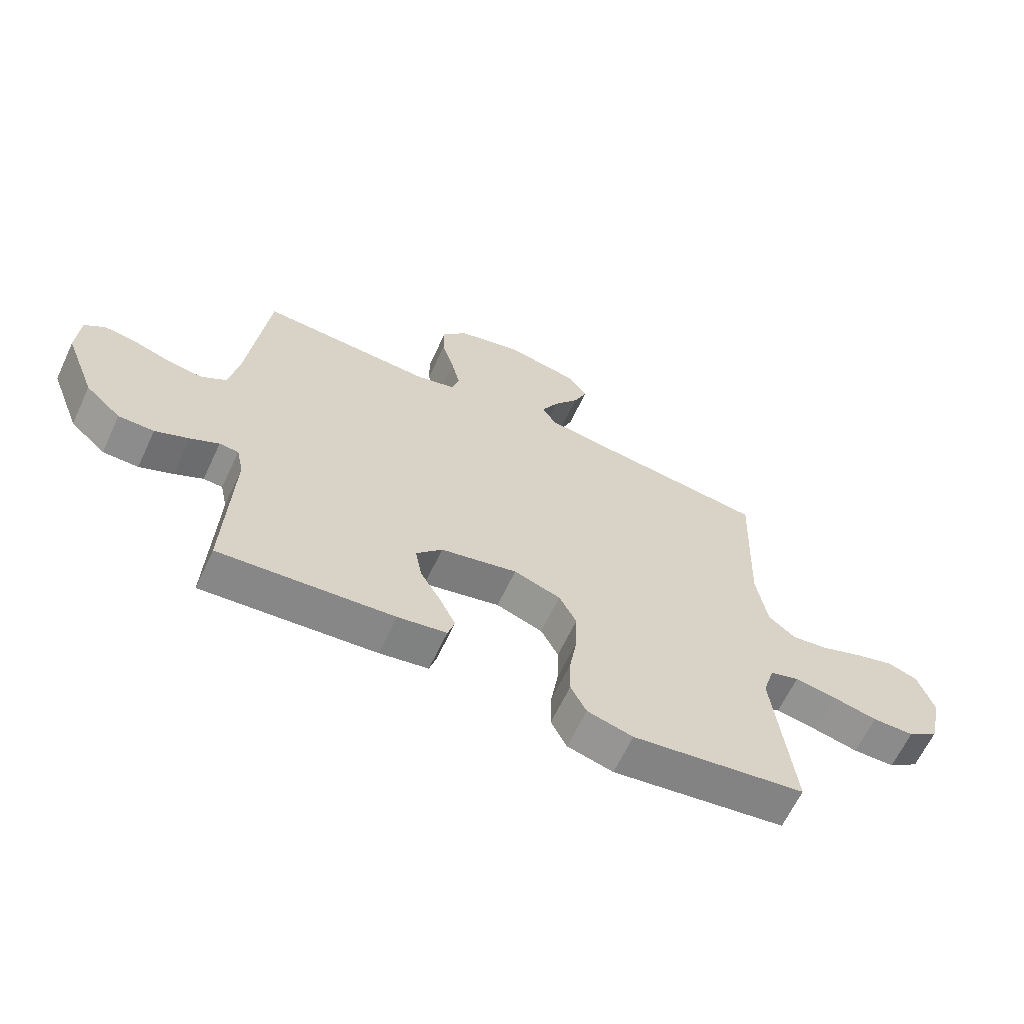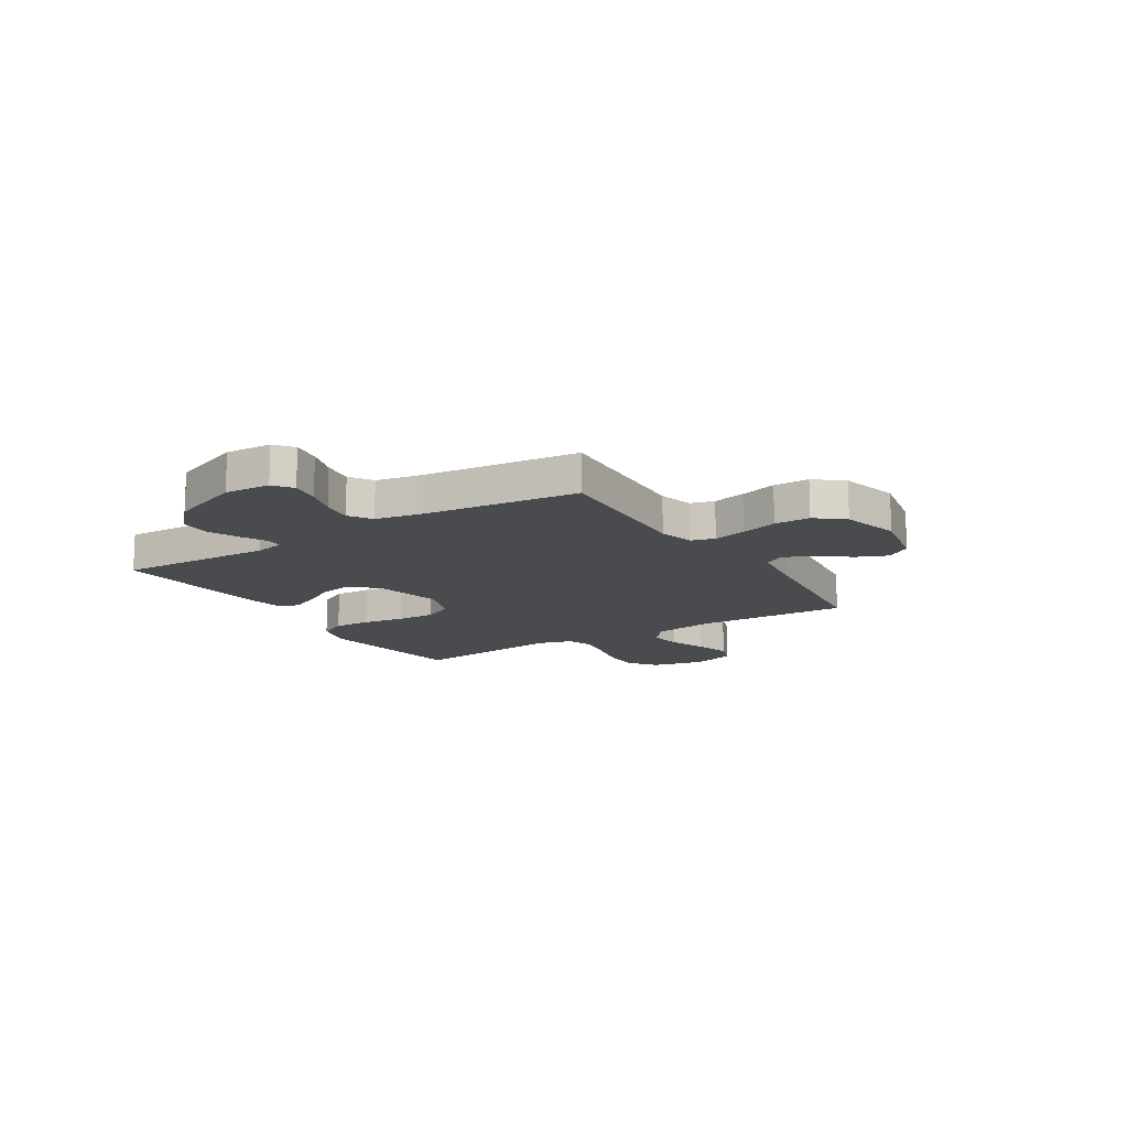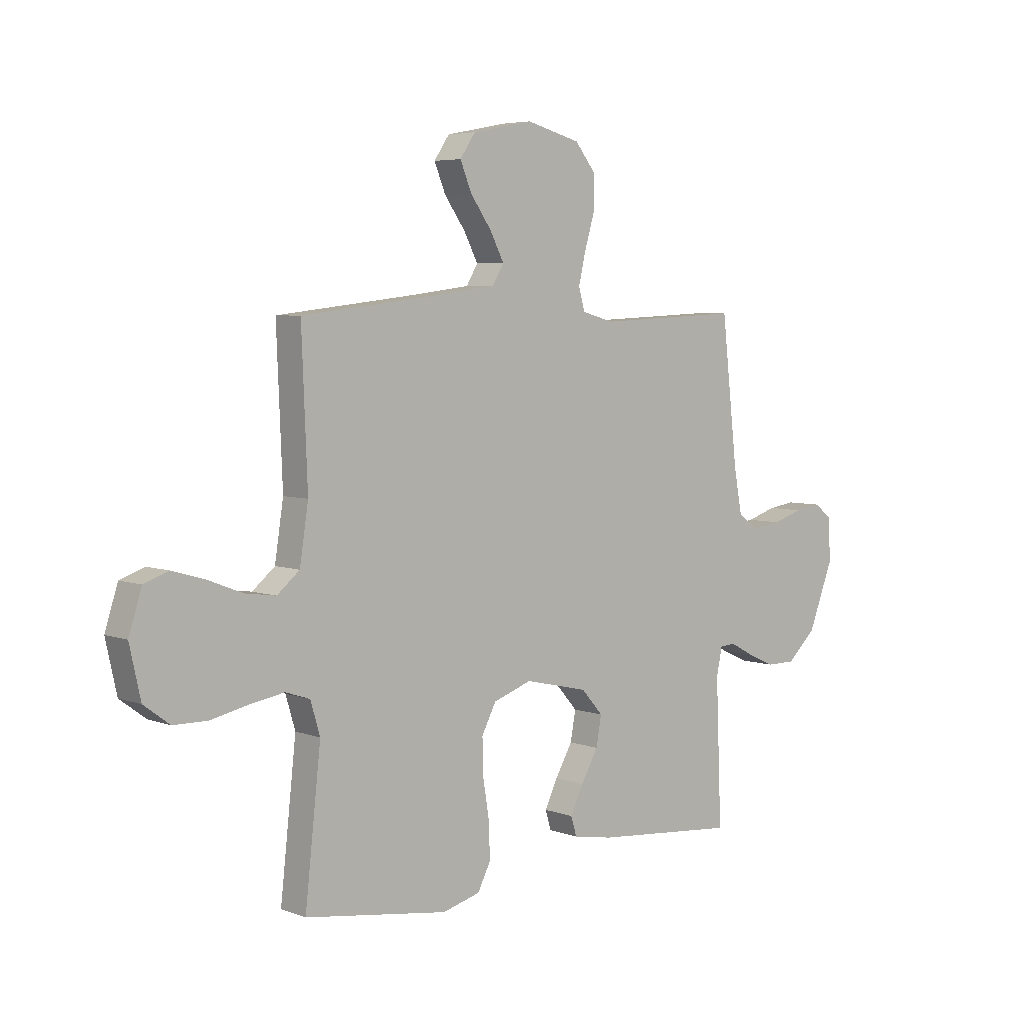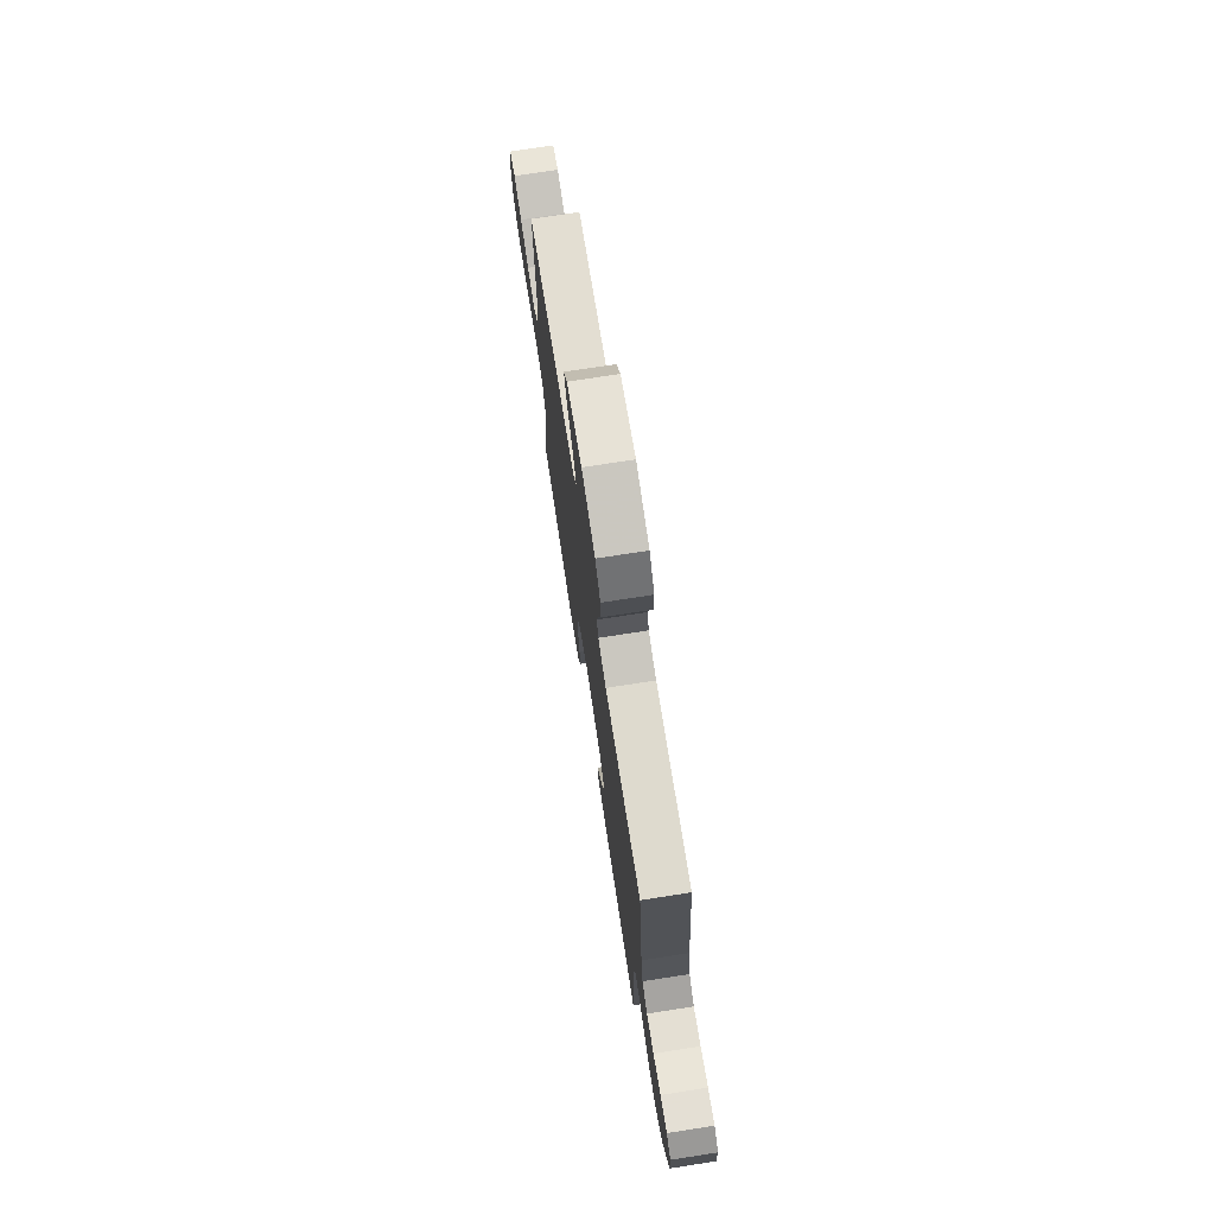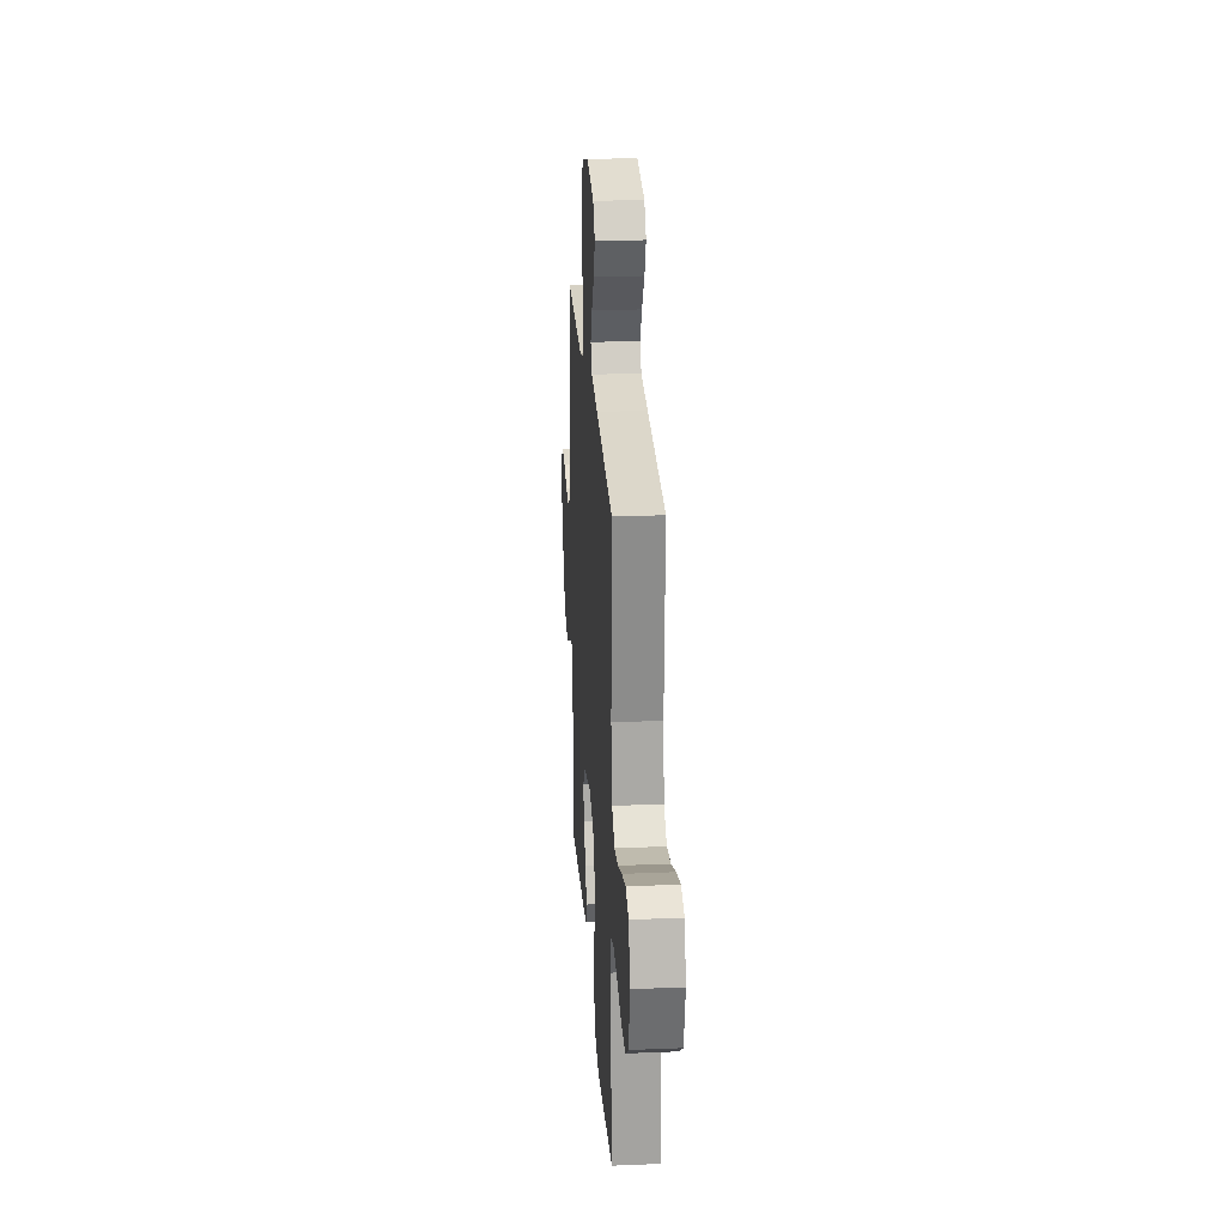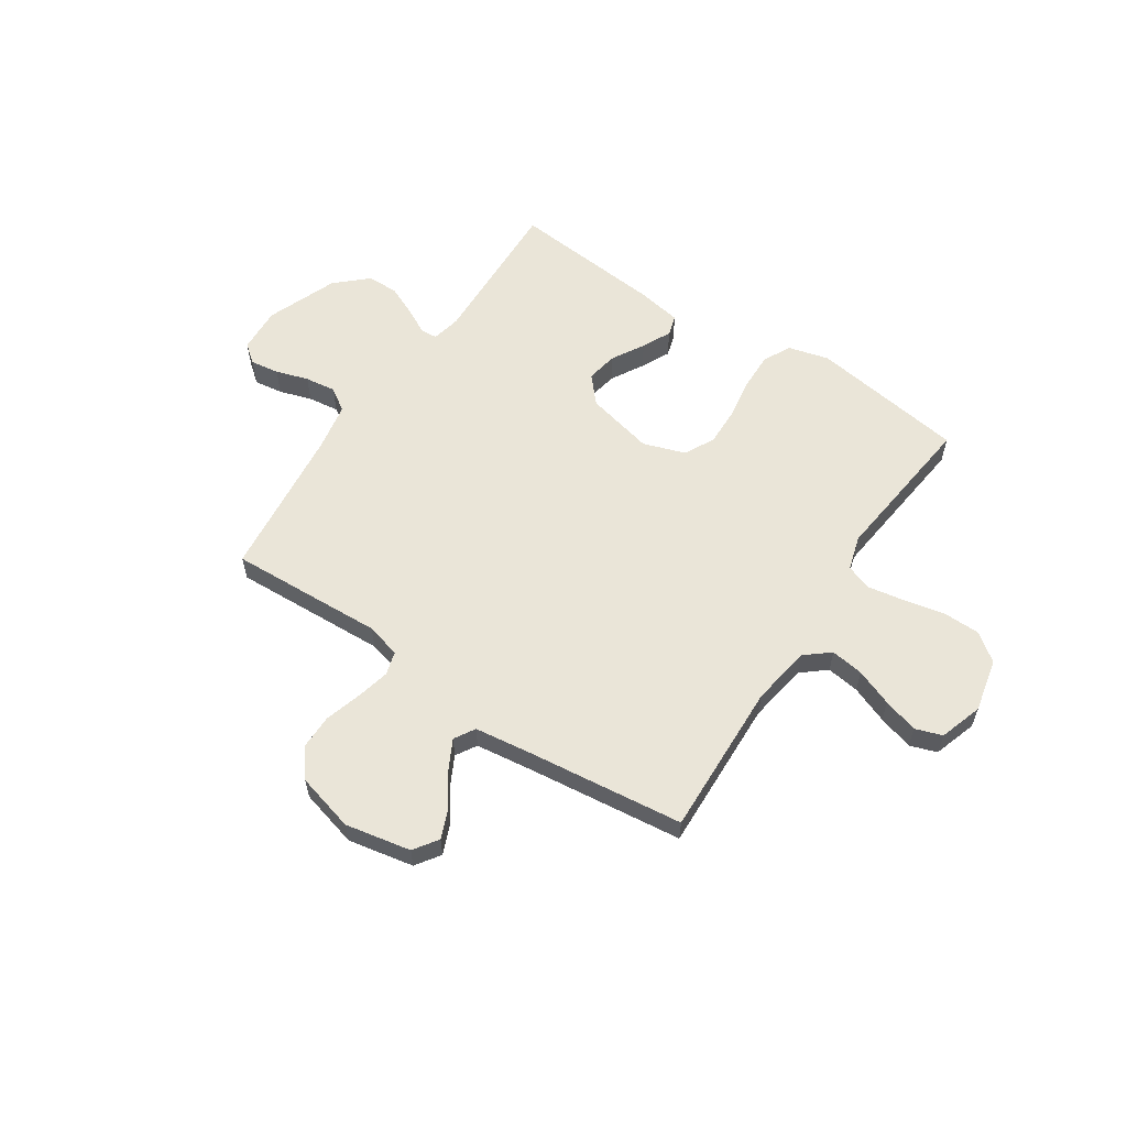
<metadata>
{"format":"obj","ext":"obj","renderer":"f3d","projection":"perspective","resolution":1024,"background":"white","views":[{"elev":-64.2,"azim":-25.2,"up":"+Z"},{"elev":-14.2,"azim":-58.0,"up":"+Y"},{"elev":5.2,"azim":138.6,"up":"+Z"},{"elev":73.8,"azim":-98.8,"up":"+Z"},{"elev":23.9,"azim":86.1,"up":"+Z"},{"elev":58.9,"azim":33.7,"up":"+Y"}]}
</metadata>
<code>
v 0.5 0.07 0.5
v 0.488 0.07 0.2
v 0.506 0.07 0.084
v 0.553 0.07 0.045
v 0.617 0.07 0.054
v 0.689 0.07 0.082
v 0.757 0.07 0.102
v 0.809 0.07 0.084
v 0.836 0.07 0
v 0.813 0.07 -0.104
v 0.759 0.07 -0.144
v 0.687 0.07 -0.145
v 0.609 0.07 -0.128
v 0.538 0.07 -0.116
v 0.487 0.07 -0.133
v 0.467 0.07 -0.2
v 0.5 0.07 -0.5
v 0.2 0.07 -0.544
v 0.121 0.07 -0.523
v 0.094 0.07 -0.47
v 0.096 0.07 -0.398
v 0.109 0.07 -0.317
v 0.111 0.07 -0.242
v 0.081 0.07 -0.184
v 0 0.07 -0.156
v -0.133 0.07 -0.187
v -0.178 0.07 -0.238
v -0.167 0.07 -0.299
v -0.131 0.07 -0.362
v -0.104 0.07 -0.418
v -0.116 0.07 -0.458
v -0.2 0.07 -0.473
v -0.5 0.07 -0.5
v -0.488 0.07 -0.2
v -0.5 0.07 -0.143
v -0.533 0.07 -0.141
v -0.582 0.07 -0.167
v -0.64 0.07 -0.193
v -0.701 0.07 -0.193
v -0.762 0.07 -0.137
v -0.815 0.07 0
v -0.81 0.07 0.089
v -0.774 0.07 0.117
v -0.718 0.07 0.109
v -0.655 0.07 0.089
v -0.595 0.07 0.081
v -0.551 0.07 0.11
v -0.534 0.07 0.2
v -0.5 0.07 0.5
v -0.2 0.07 0.486
v -0.133 0.07 0.504
v -0.12 0.07 0.55
v -0.135 0.07 0.614
v -0.156 0.07 0.685
v -0.156 0.07 0.754
v -0.113 0.07 0.808
v 0 0.07 0.838
v 0.127 0.07 0.813
v 0.159 0.07 0.766
v 0.135 0.07 0.708
v 0.091 0.07 0.646
v 0.062 0.07 0.59
v 0.086 0.07 0.55
v 0.2 0.07 0.535
v 0.5 0 0.5
v 0.488 0 0.2
v 0.506 0 0.084
v 0.553 0 0.045
v 0.617 0 0.054
v 0.689 0 0.082
v 0.757 0 0.102
v 0.809 0 0.084
v 0.836 0 0
v 0.813 0 -0.104
v 0.759 0 -0.144
v 0.687 0 -0.145
v 0.609 0 -0.128
v 0.538 0 -0.116
v 0.487 0 -0.133
v 0.467 0 -0.2
v 0.5 0 -0.5
v 0.2 0 -0.544
v 0.121 0 -0.523
v 0.094 0 -0.47
v 0.096 0 -0.398
v 0.109 0 -0.317
v 0.111 0 -0.242
v 0.081 0 -0.184
v 0 0 -0.156
v -0.133 0 -0.187
v -0.178 0 -0.238
v -0.167 0 -0.299
v -0.131 0 -0.362
v -0.104 0 -0.418
v -0.116 0 -0.458
v -0.2 0 -0.473
v -0.5 0 -0.5
v -0.488 0 -0.2
v -0.5 0 -0.143
v -0.533 0 -0.141
v -0.582 0 -0.167
v -0.64 0 -0.193
v -0.701 0 -0.193
v -0.762 0 -0.137
v -0.815 0 0
v -0.81 0 0.089
v -0.774 0 0.117
v -0.718 0 0.109
v -0.655 0 0.089
v -0.595 0 0.081
v -0.551 0 0.11
v -0.534 0 0.2
v -0.5 0 0.5
v -0.2 0 0.486
v -0.133 0 0.504
v -0.12 0 0.55
v -0.135 0 0.614
v -0.156 0 0.685
v -0.156 0 0.754
v -0.113 0 0.808
v 0 0 0.838
v 0.127 0 0.813
v 0.159 0 0.766
v 0.135 0 0.708
v 0.091 0 0.646
v 0.062 0 0.59
v 0.086 0 0.55
v 0.2 0 0.535
f 58 59 60 61
f 58 61 62
f 57 58 62
f 56 57 62
f 53 54 55 56
f 52 53 56 62
f 51 52 62 63
f 48 49 50
f 47 48 50 51
f 42 43 44 45
f 42 45 46
f 41 42 46
f 40 41 46
f 39 40 46 47
f 36 37 38 39
f 31 32 33 34
f 31 34 35
f 28 29 30 31
f 28 31 35
f 27 28 35
f 26 27 35
f 25 26 35
f 19 20 21 22
f 19 22 23
f 16 17 18 19
f 15 16 19 23
f 14 15 23 24
f 10 11 12 13
f 10 13 14
f 9 10 14
f 5 6 7 8
f 5 8 9 14
f 64 1 2
f 64 2 3
f 63 64 3
f 51 63 3
f 36 39 47 51
f 25 35 36 51
f 25 51 3 4
f 14 24 25
f 4 5 14 25
f 125 124 123 122
f 126 125 122
f 126 122 121
f 126 121 120
f 120 119 118 117
f 126 120 117 116
f 127 126 116 115
f 114 113 112
f 115 114 112 111
f 109 108 107 106
f 110 109 106
f 110 106 105
f 110 105 104
f 111 110 104 103
f 103 102 101 100
f 98 97 96 95
f 99 98 95
f 95 94 93 92
f 99 95 92
f 99 92 91
f 99 91 90
f 99 90 89
f 86 85 84 83
f 87 86 83
f 83 82 81 80
f 87 83 80 79
f 88 87 79 78
f 77 76 75 74
f 78 77 74
f 78 74 73
f 72 71 70 69
f 78 73 72 69
f 66 65 128
f 67 66 128
f 67 128 127
f 67 127 115
f 115 111 103 100
f 115 100 99 89
f 68 67 115 89
f 89 88 78
f 89 78 69 68
f 1 65 66 2
f 2 66 67 3
f 3 67 68 4
f 4 68 69 5
f 5 69 70 6
f 6 70 71 7
f 7 71 72 8
f 8 72 73 9
f 9 73 74 10
f 10 74 75 11
f 11 75 76 12
f 12 76 77 13
f 13 77 78 14
f 14 78 79 15
f 15 79 80 16
f 16 80 81 17
f 17 81 82 18
f 18 82 83 19
f 19 83 84 20
f 20 84 85 21
f 21 85 86 22
f 22 86 87 23
f 23 87 88 24
f 24 88 89 25
f 25 89 90 26
f 26 90 91 27
f 27 91 92 28
f 28 92 93 29
f 29 93 94 30
f 30 94 95 31
f 31 95 96 32
f 32 96 97 33
f 33 97 98 34
f 34 98 99 35
f 35 99 100 36
f 36 100 101 37
f 37 101 102 38
f 38 102 103 39
f 39 103 104 40
f 40 104 105 41
f 41 105 106 42
f 42 106 107 43
f 43 107 108 44
f 44 108 109 45
f 45 109 110 46
f 46 110 111 47
f 47 111 112 48
f 48 112 113 49
f 49 113 114 50
f 50 114 115 51
f 51 115 116 52
f 52 116 117 53
f 53 117 118 54
f 54 118 119 55
f 55 119 120 56
f 56 120 121 57
f 57 121 122 58
f 58 122 123 59
f 59 123 124 60
f 60 124 125 61
f 61 125 126 62
f 62 126 127 63
f 63 127 128 64
f 64 128 65 1

</code>
